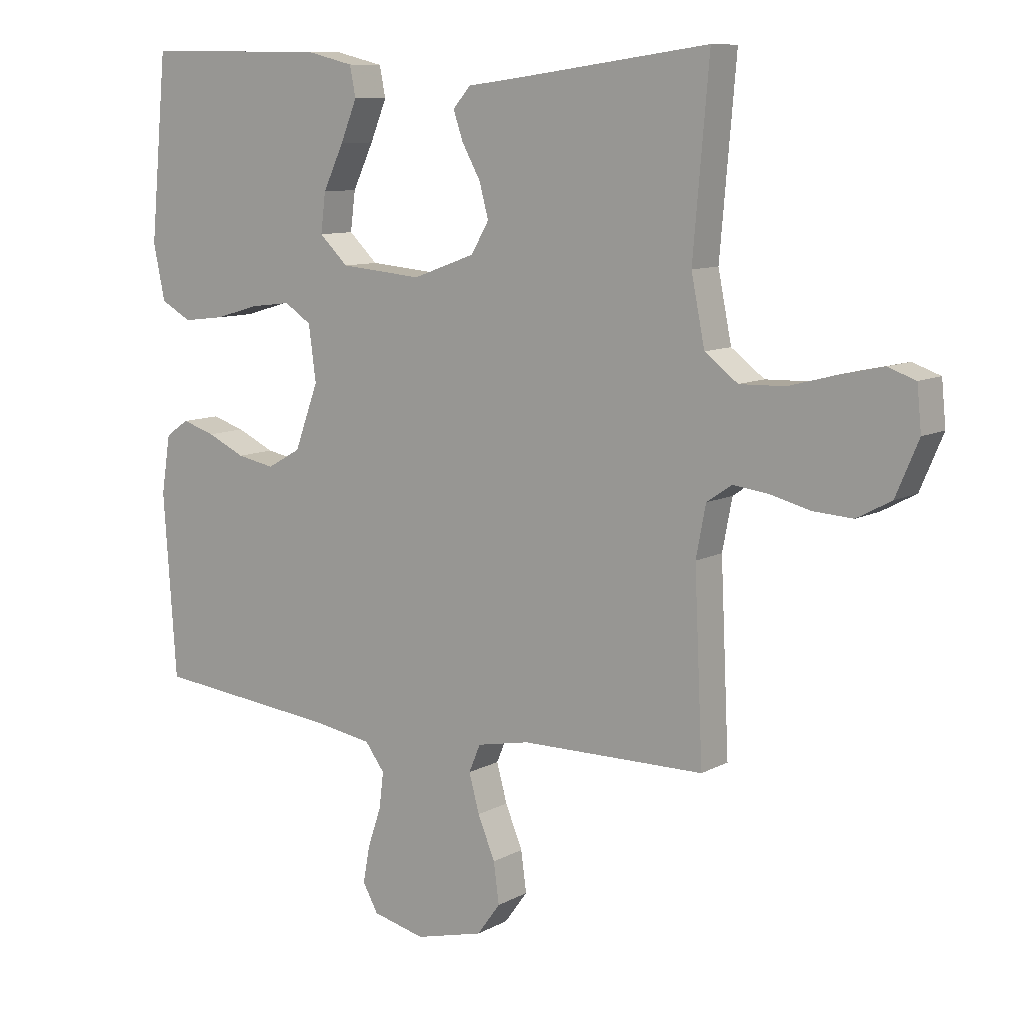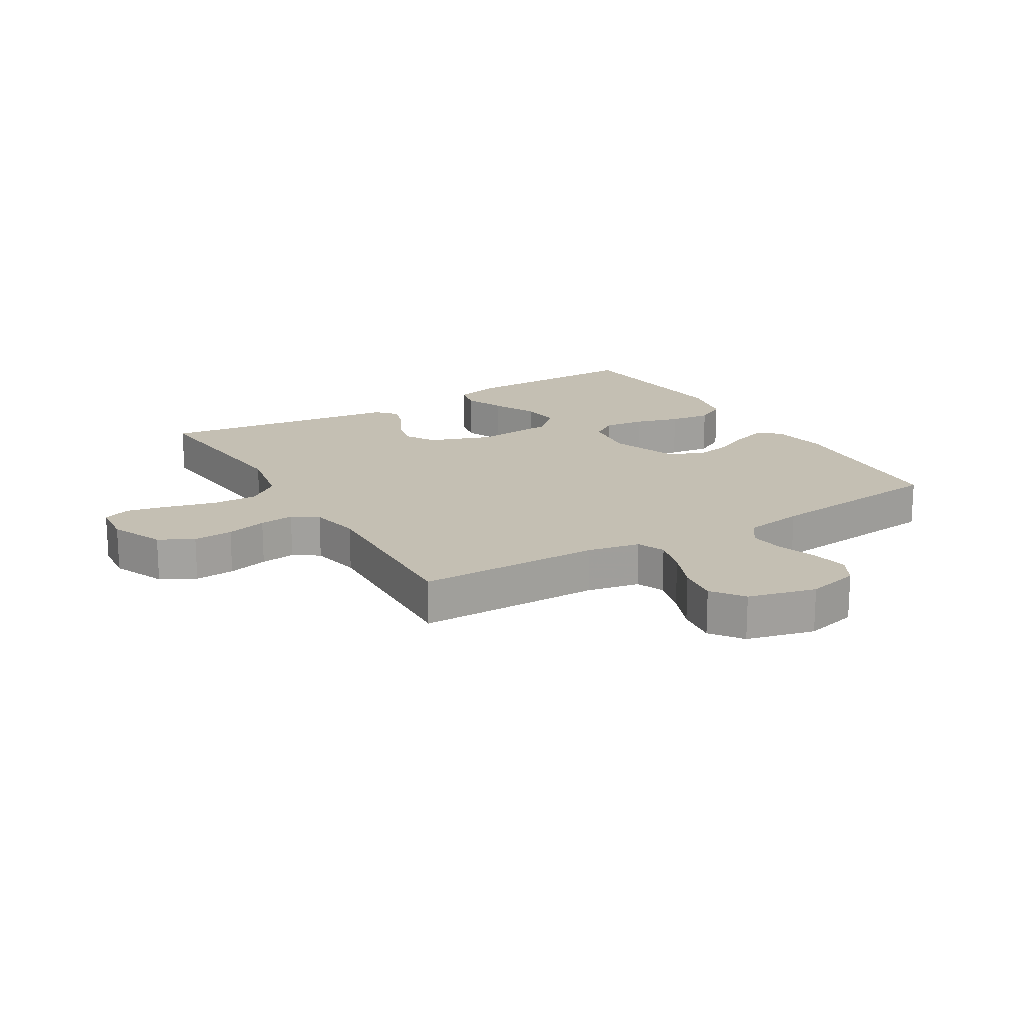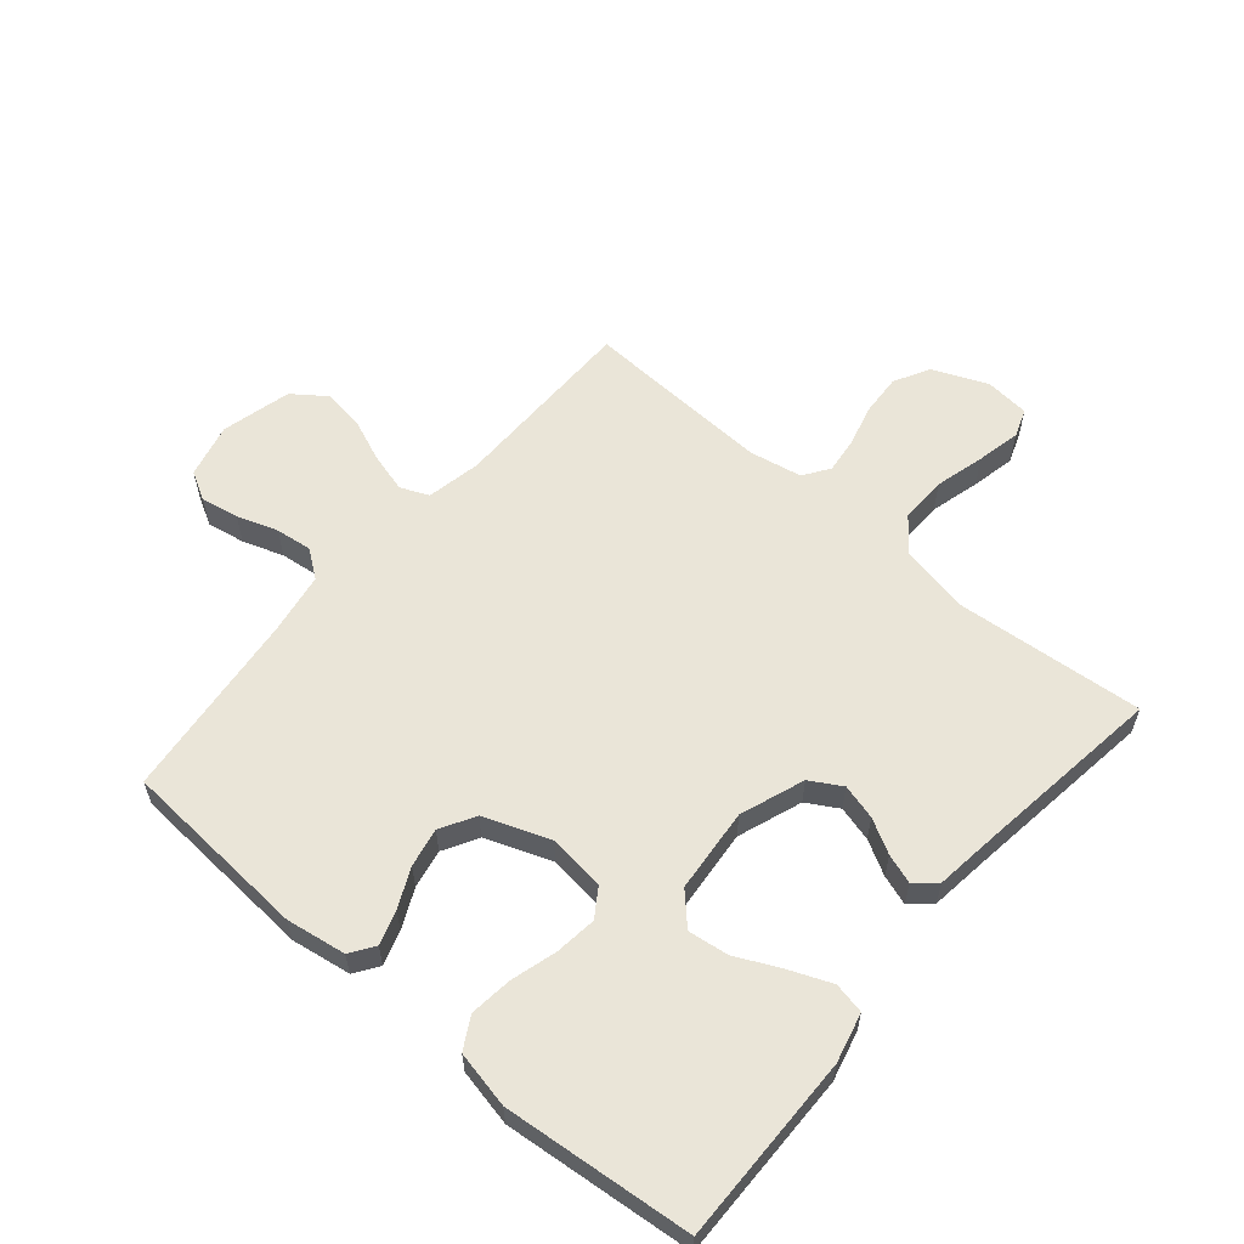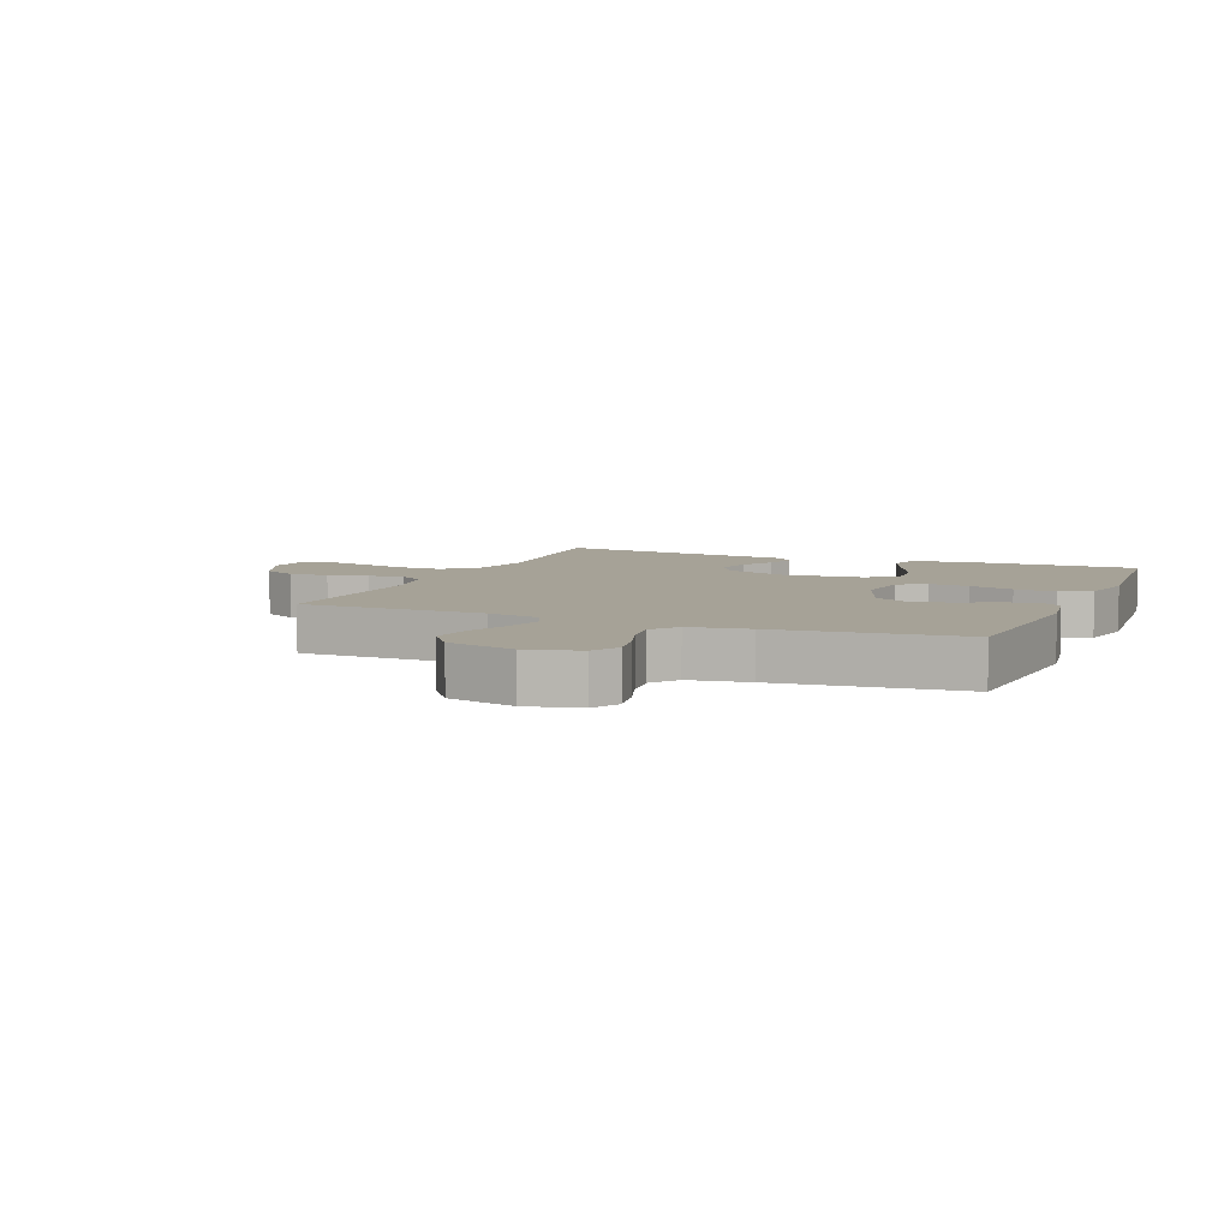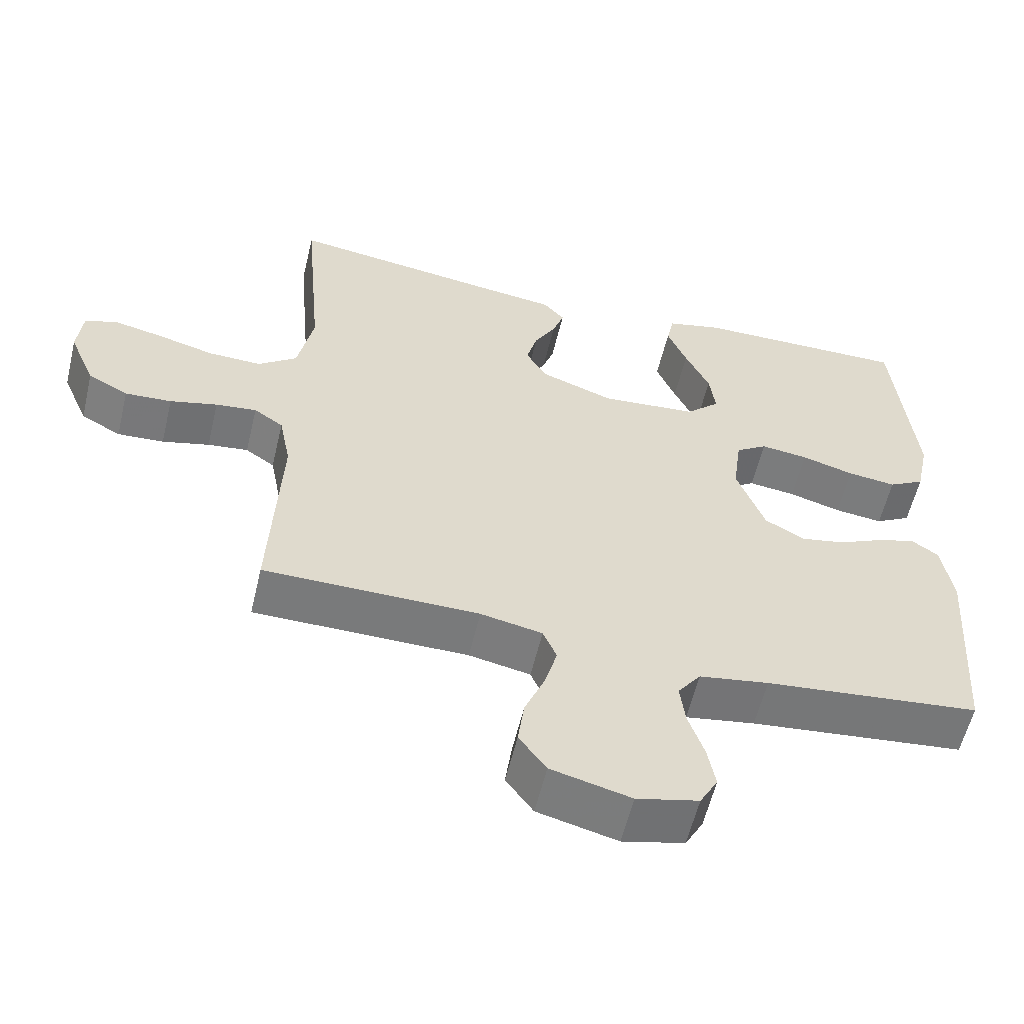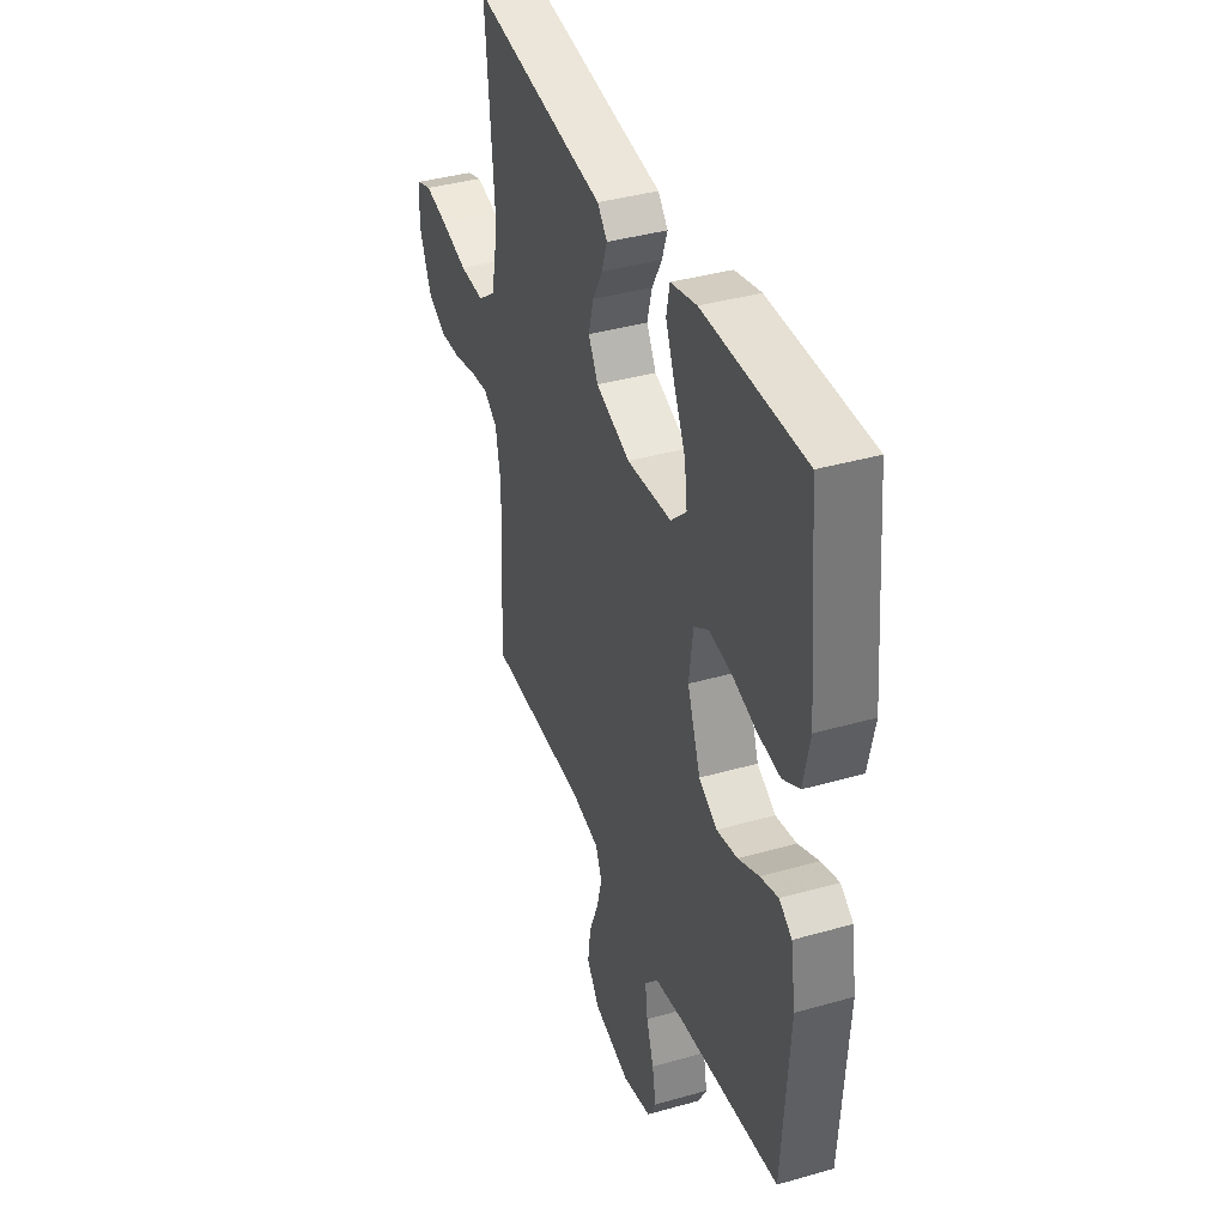
<metadata>
{"format":"obj","ext":"obj","renderer":"f3d","projection":"perspective","resolution":1024,"background":"white","views":[{"elev":9.5,"azim":36.0,"up":"+Z"},{"elev":17.9,"azim":149.0,"up":"+Y"},{"elev":59.4,"azim":-49.7,"up":"+Y"},{"elev":6.5,"azim":-157.5,"up":"+Y"},{"elev":-58.0,"azim":166.6,"up":"+Z"},{"elev":38.8,"azim":-109.7,"up":"+Z"}]}
</metadata>
<code>
v -0.5 0.07 0.5
v -0.2 0.07 0.496
v -0.122 0.07 0.477
v -0.112 0.07 0.428
v -0.139 0.07 0.362
v -0.173 0.07 0.29
v -0.181 0.07 0.226
v -0.134 0.07 0.181
v 0 0.07 0.169
v 0.102 0.07 0.206
v 0.131 0.07 0.256
v 0.116 0.07 0.312
v 0.086 0.07 0.366
v 0.07 0.07 0.413
v 0.099 0.07 0.446
v 0.2 0.07 0.459
v 0.5 0.07 0.5
v 0.474 0.07 0.2
v 0.496 0.07 0.09
v 0.55 0.07 0.049
v 0.624 0.07 0.051
v 0.703 0.07 0.072
v 0.772 0.07 0.087
v 0.817 0.07 0.071
v 0.824 0.07 0
v 0.787 0.07 -0.087
v 0.731 0.07 -0.117
v 0.666 0.07 -0.113
v 0.6 0.07 -0.096
v 0.543 0.07 -0.089
v 0.502 0.07 -0.117
v 0.486 0.07 -0.2
v 0.5 0.07 -0.5
v 0.2 0.07 -0.502
v 0.114 0.07 -0.519
v 0.095 0.07 -0.564
v 0.112 0.07 -0.626
v 0.14 0.07 -0.694
v 0.149 0.07 -0.76
v 0.111 0.07 -0.812
v 0 0.07 -0.84
v -0.086 0.07 -0.819
v -0.111 0.07 -0.774
v -0.1 0.07 -0.714
v -0.078 0.07 -0.649
v -0.071 0.07 -0.591
v -0.103 0.07 -0.548
v -0.2 0.07 -0.532
v -0.5 0.07 -0.5
v -0.521 0.07 -0.2
v -0.506 0.07 -0.105
v -0.468 0.07 -0.079
v -0.414 0.07 -0.096
v -0.352 0.07 -0.125
v -0.29 0.07 -0.137
v -0.235 0.07 -0.106
v -0.196 0.07 0
v -0.208 0.07 0.09
v -0.252 0.07 0.119
v -0.318 0.07 0.111
v -0.391 0.07 0.09
v -0.459 0.07 0.082
v -0.509 0.07 0.11
v -0.528 0.07 0.2
v -0.5 0 0.5
v -0.2 0 0.496
v -0.122 0 0.477
v -0.112 0 0.428
v -0.139 0 0.362
v -0.173 0 0.29
v -0.181 0 0.226
v -0.134 0 0.181
v 0 0 0.169
v 0.102 0 0.206
v 0.131 0 0.256
v 0.116 0 0.312
v 0.086 0 0.366
v 0.07 0 0.413
v 0.099 0 0.446
v 0.2 0 0.459
v 0.5 0 0.5
v 0.474 0 0.2
v 0.496 0 0.09
v 0.55 0 0.049
v 0.624 0 0.051
v 0.703 0 0.072
v 0.772 0 0.087
v 0.817 0 0.071
v 0.824 0 0
v 0.787 0 -0.087
v 0.731 0 -0.117
v 0.666 0 -0.113
v 0.6 0 -0.096
v 0.543 0 -0.089
v 0.502 0 -0.117
v 0.486 0 -0.2
v 0.5 0 -0.5
v 0.2 0 -0.502
v 0.114 0 -0.519
v 0.095 0 -0.564
v 0.112 0 -0.626
v 0.14 0 -0.694
v 0.149 0 -0.76
v 0.111 0 -0.812
v 0 0 -0.84
v -0.086 0 -0.819
v -0.111 0 -0.774
v -0.1 0 -0.714
v -0.078 0 -0.649
v -0.071 0 -0.591
v -0.103 0 -0.548
v -0.2 0 -0.532
v -0.5 0 -0.5
v -0.521 0 -0.2
v -0.506 0 -0.105
v -0.468 0 -0.079
v -0.414 0 -0.096
v -0.352 0 -0.125
v -0.29 0 -0.137
v -0.235 0 -0.106
v -0.196 0 0
v -0.208 0 0.09
v -0.252 0 0.119
v -0.318 0 0.111
v -0.391 0 0.09
v -0.459 0 0.082
v -0.509 0 0.11
v -0.528 0 0.2
f 60 61 62 63
f 59 60 63 64
f 51 52 53 54
f 51 54 55
f 48 49 50 51
f 47 48 51 55
f 46 47 55 56
f 42 43 44 45
f 42 45 46
f 41 42 46
f 40 41 46
f 37 38 39 40
f 36 37 40 46
f 35 36 46 56
f 32 33 34
f 31 32 34 35
f 26 27 28 29
f 26 29 30
f 25 26 30
f 24 25 30
f 21 22 23 24
f 21 24 30
f 20 21 30 31
f 16 17 18
f 16 18 19
f 15 16 19
f 12 13 14 15
f 11 12 15 19
f 10 11 19 20
f 3 4 5 6
f 1 2 3 6
f 59 64 1 6
f 58 59 6 7
f 57 58 7 8
f 31 35 56 57
f 31 57 8 9
f 9 10 20 31
f 127 126 125 124
f 128 127 124 123
f 118 117 116 115
f 119 118 115
f 115 114 113 112
f 119 115 112 111
f 120 119 111 110
f 109 108 107 106
f 110 109 106
f 110 106 105
f 110 105 104
f 104 103 102 101
f 110 104 101 100
f 120 110 100 99
f 98 97 96
f 99 98 96 95
f 93 92 91 90
f 94 93 90
f 94 90 89
f 94 89 88
f 88 87 86 85
f 94 88 85
f 95 94 85 84
f 82 81 80
f 83 82 80
f 83 80 79
f 79 78 77 76
f 83 79 76 75
f 84 83 75 74
f 70 69 68 67
f 70 67 66 65
f 70 65 128 123
f 71 70 123 122
f 72 71 122 121
f 121 120 99 95
f 73 72 121 95
f 95 84 74 73
f 1 65 66 2
f 2 66 67 3
f 3 67 68 4
f 4 68 69 5
f 5 69 70 6
f 6 70 71 7
f 7 71 72 8
f 8 72 73 9
f 9 73 74 10
f 10 74 75 11
f 11 75 76 12
f 12 76 77 13
f 13 77 78 14
f 14 78 79 15
f 15 79 80 16
f 16 80 81 17
f 17 81 82 18
f 18 82 83 19
f 19 83 84 20
f 20 84 85 21
f 21 85 86 22
f 22 86 87 23
f 23 87 88 24
f 24 88 89 25
f 25 89 90 26
f 26 90 91 27
f 27 91 92 28
f 28 92 93 29
f 29 93 94 30
f 30 94 95 31
f 31 95 96 32
f 32 96 97 33
f 33 97 98 34
f 34 98 99 35
f 35 99 100 36
f 36 100 101 37
f 37 101 102 38
f 38 102 103 39
f 39 103 104 40
f 40 104 105 41
f 41 105 106 42
f 42 106 107 43
f 43 107 108 44
f 44 108 109 45
f 45 109 110 46
f 46 110 111 47
f 47 111 112 48
f 48 112 113 49
f 49 113 114 50
f 50 114 115 51
f 51 115 116 52
f 52 116 117 53
f 53 117 118 54
f 54 118 119 55
f 55 119 120 56
f 56 120 121 57
f 57 121 122 58
f 58 122 123 59
f 59 123 124 60
f 60 124 125 61
f 61 125 126 62
f 62 126 127 63
f 63 127 128 64
f 64 128 65 1

</code>
